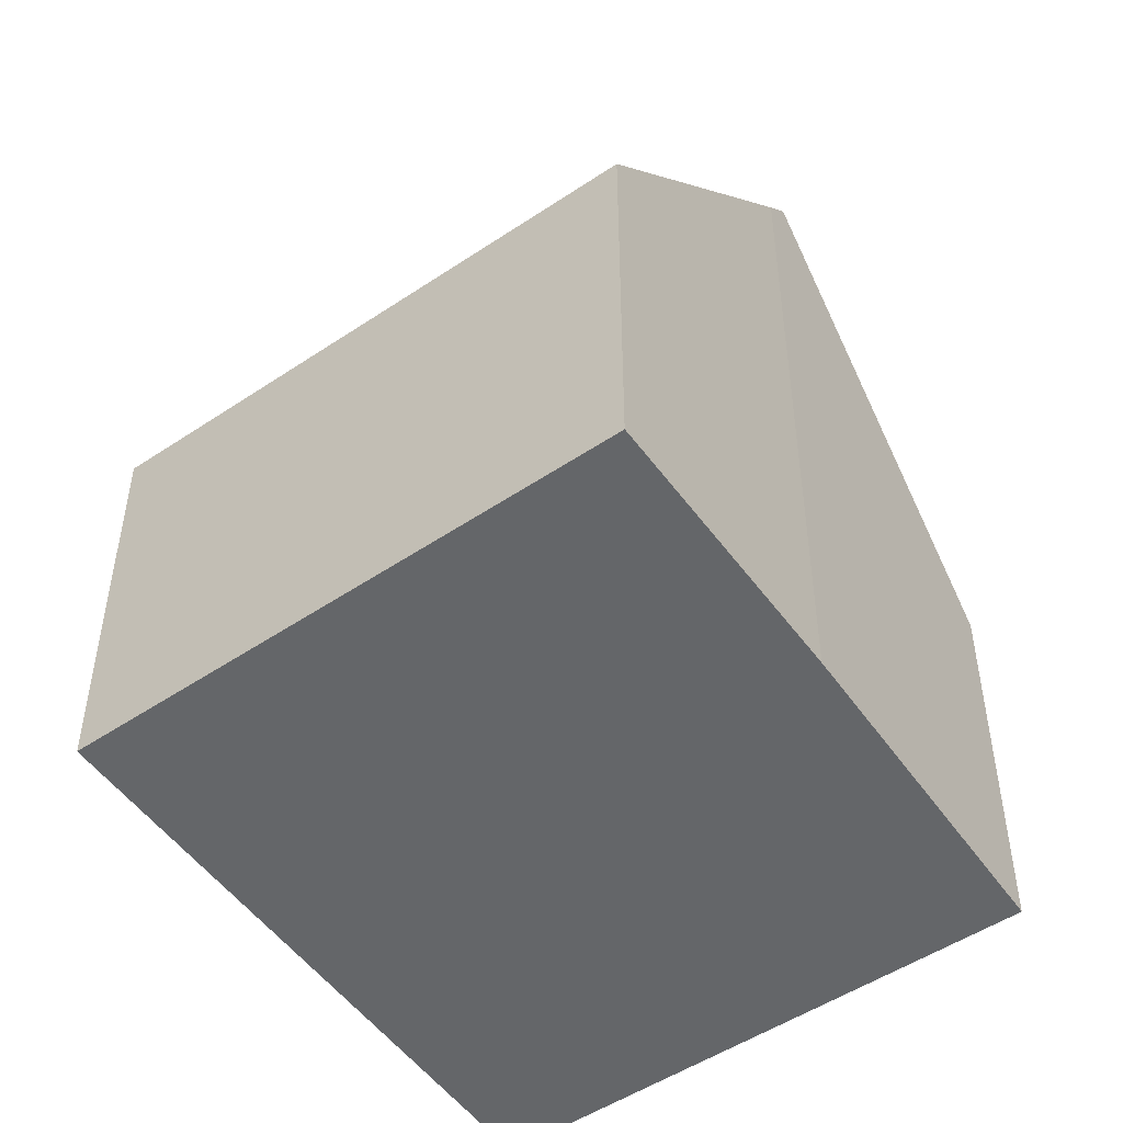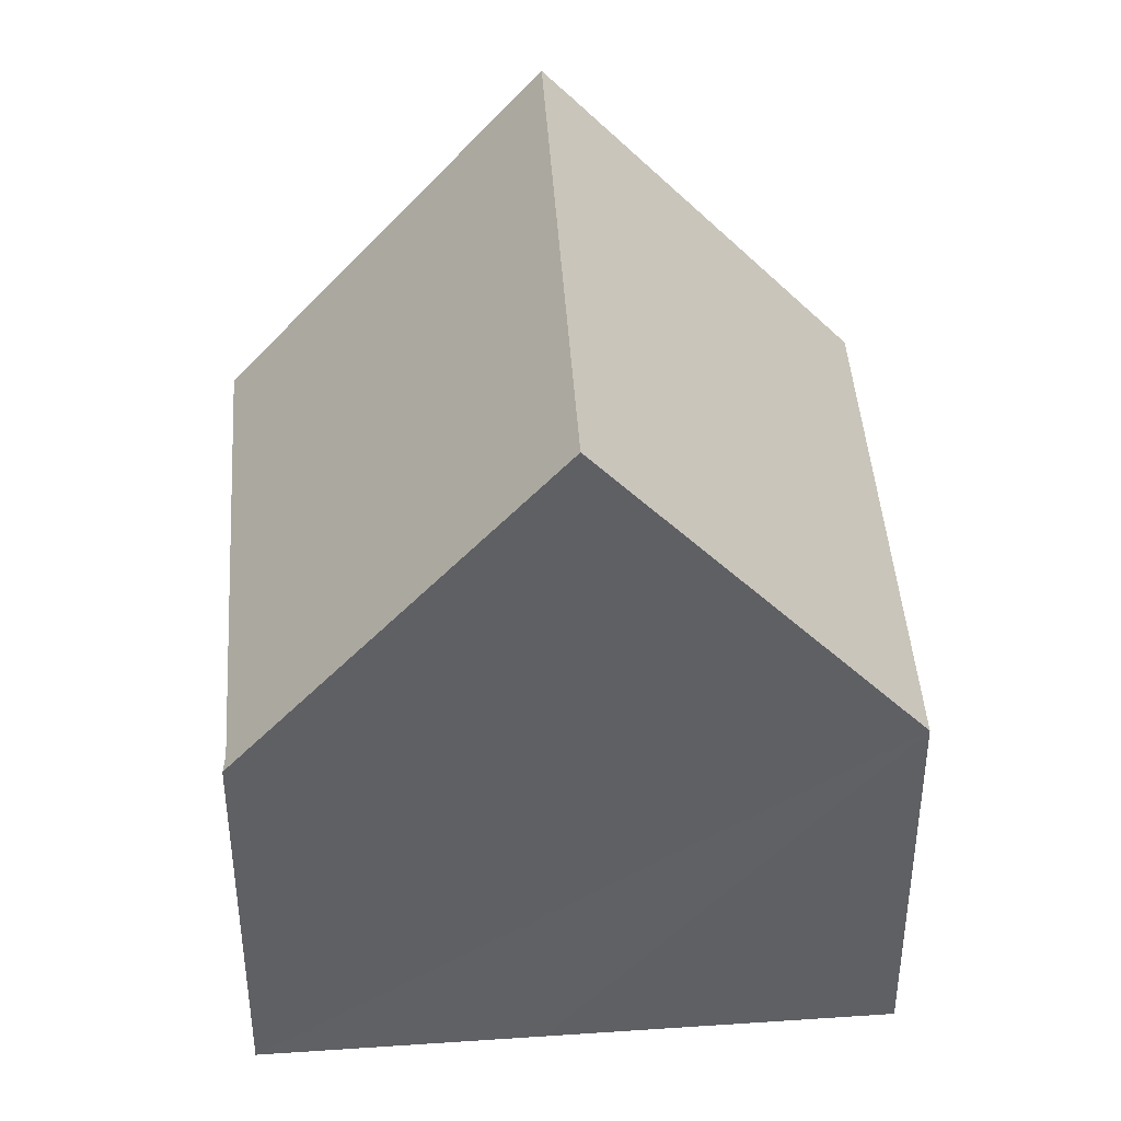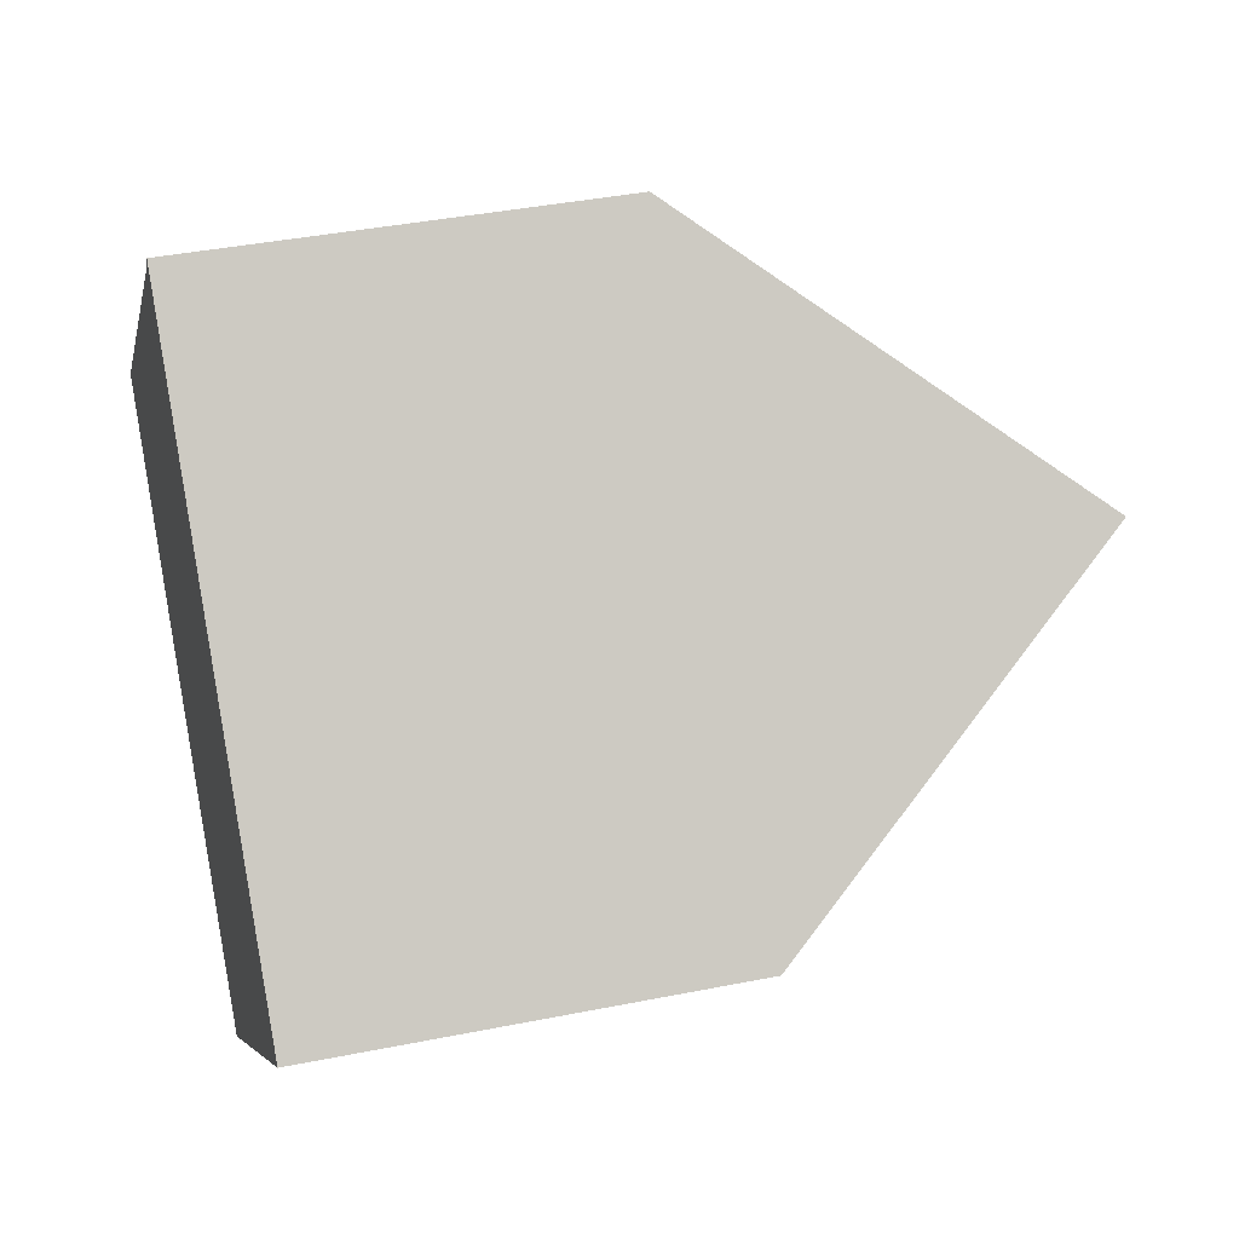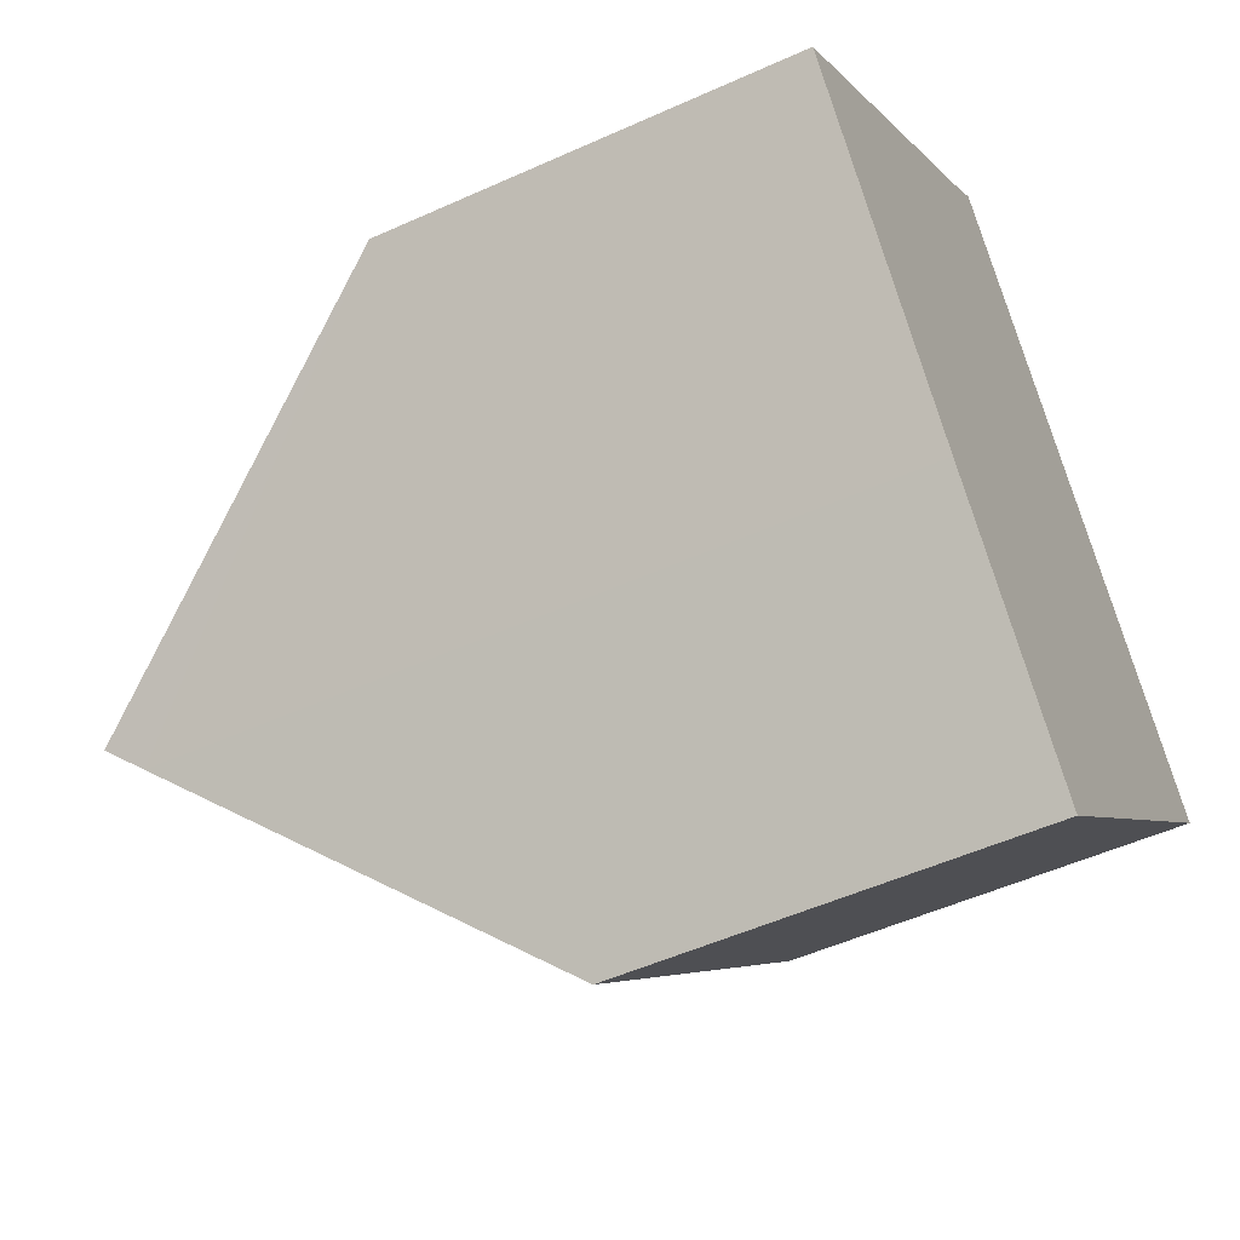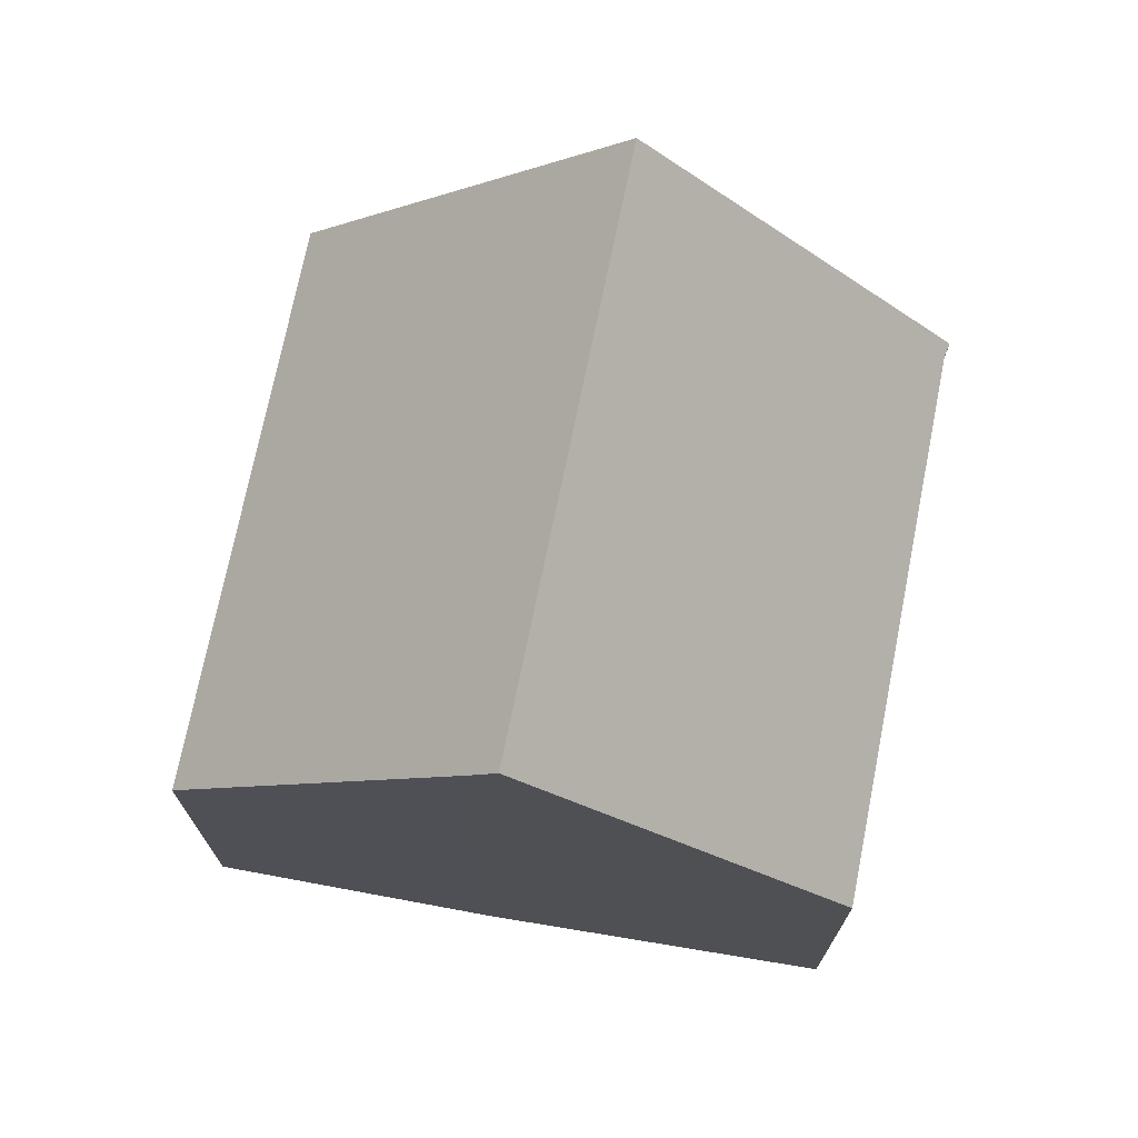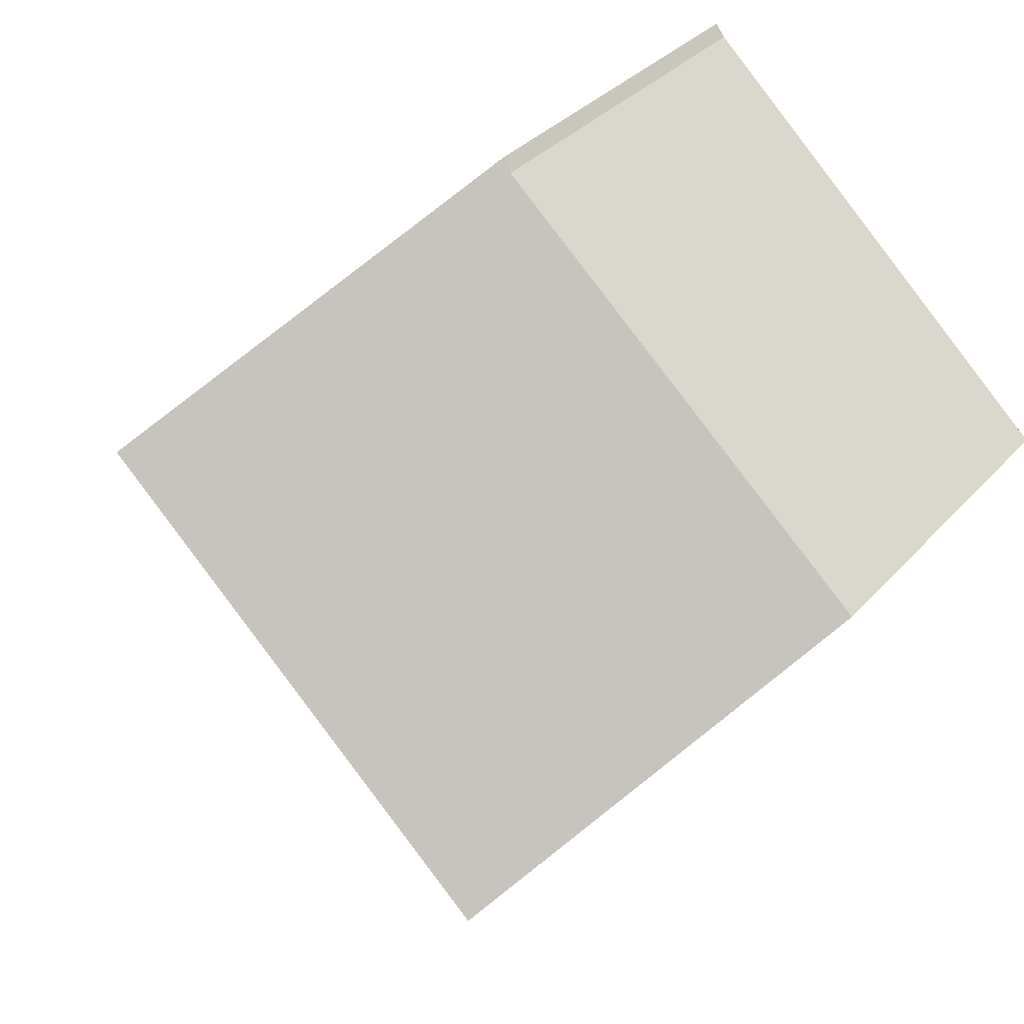
<metadata>
{"format":"obj","ext":"obj","renderer":"f3d","projection":"perspective","resolution":1024,"background":"white","views":[{"elev":-51.7,"azim":172.5,"up":"+Y"},{"elev":42.3,"azim":42.9,"up":"+Y"},{"elev":39.3,"azim":75.9,"up":"+Z"},{"elev":-51.1,"azim":-63.7,"up":"+Z"},{"elev":74.0,"azim":-122.0,"up":"+Y"},{"elev":33.3,"azim":-145.5,"up":"+Z"}]}
</metadata>
<code>
v  6.286 5.945 -7.014
v  9.197 11.09 2.225
v  12.36 5.945 -1.226
v  3.13 11.09 -3.559
v  3.402 10.64 -3.868
v  0 5.881 3.601e-16
v  5.897 5.997 5.477
v  8.873 10.56 2.579
v  6.04 5.95 5.672
v  6.04 -3.473e-16 5.672
v  8.873 -1.579e-16 2.579
v  12.36 7.507e-17 -1.226
v  9.197 -1.362e-16 2.225
v  6.286 4.295e-16 -7.014
v  3.402 2.368e-16 -3.868
v  0 0 0
v  3.13 2.179e-16 -3.559
v  5.897 -3.354e-16 5.477
g defaultobject
f 1 2 3
f 2 1 4
f 4 1 5
f 6 2 4
f 2 6 7
f 2 7 8
f 8 7 9
f 8 3 2
f 3 8 9
f 3 9 10
f 3 10 11
f 3 11 12
f 12 11 13
f 12 1 3
f 1 12 14
f 1 15 5
f 15 1 14
f 5 6 4
f 6 5 15
f 6 15 16
f 16 15 17
f 6 18 7
f 18 6 16
f 18 9 7
f 9 18 10
f 10 18 11
f 13 14 12
f 14 13 15
f 15 13 17
f 17 13 11
f 17 11 16
f 16 11 18

</code>
